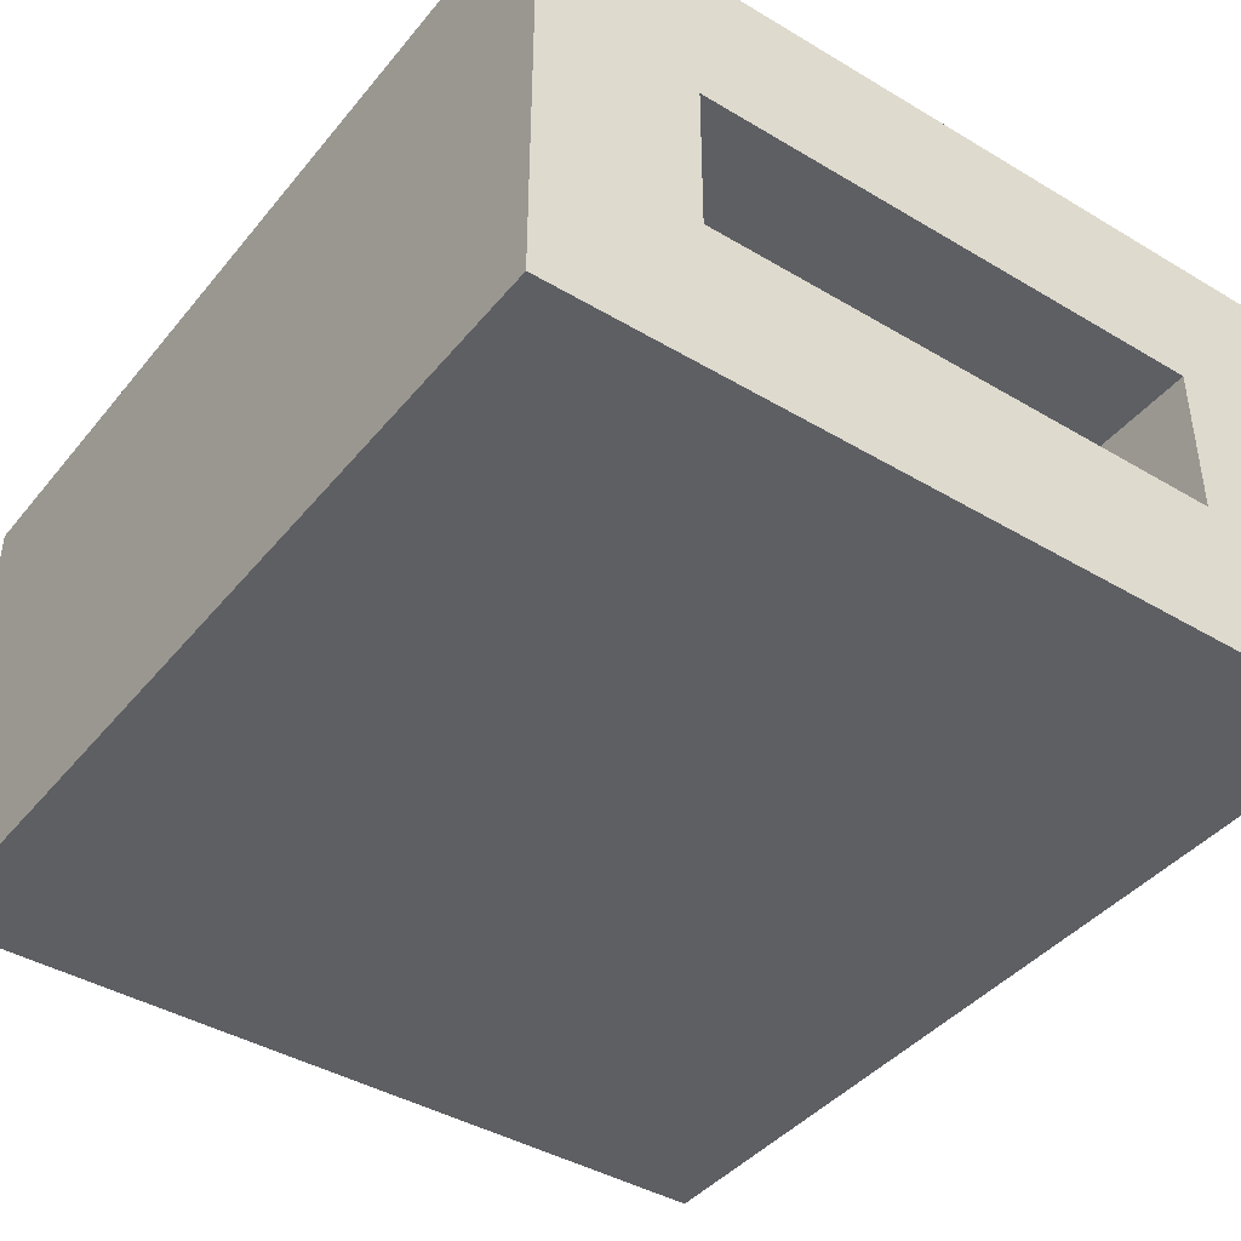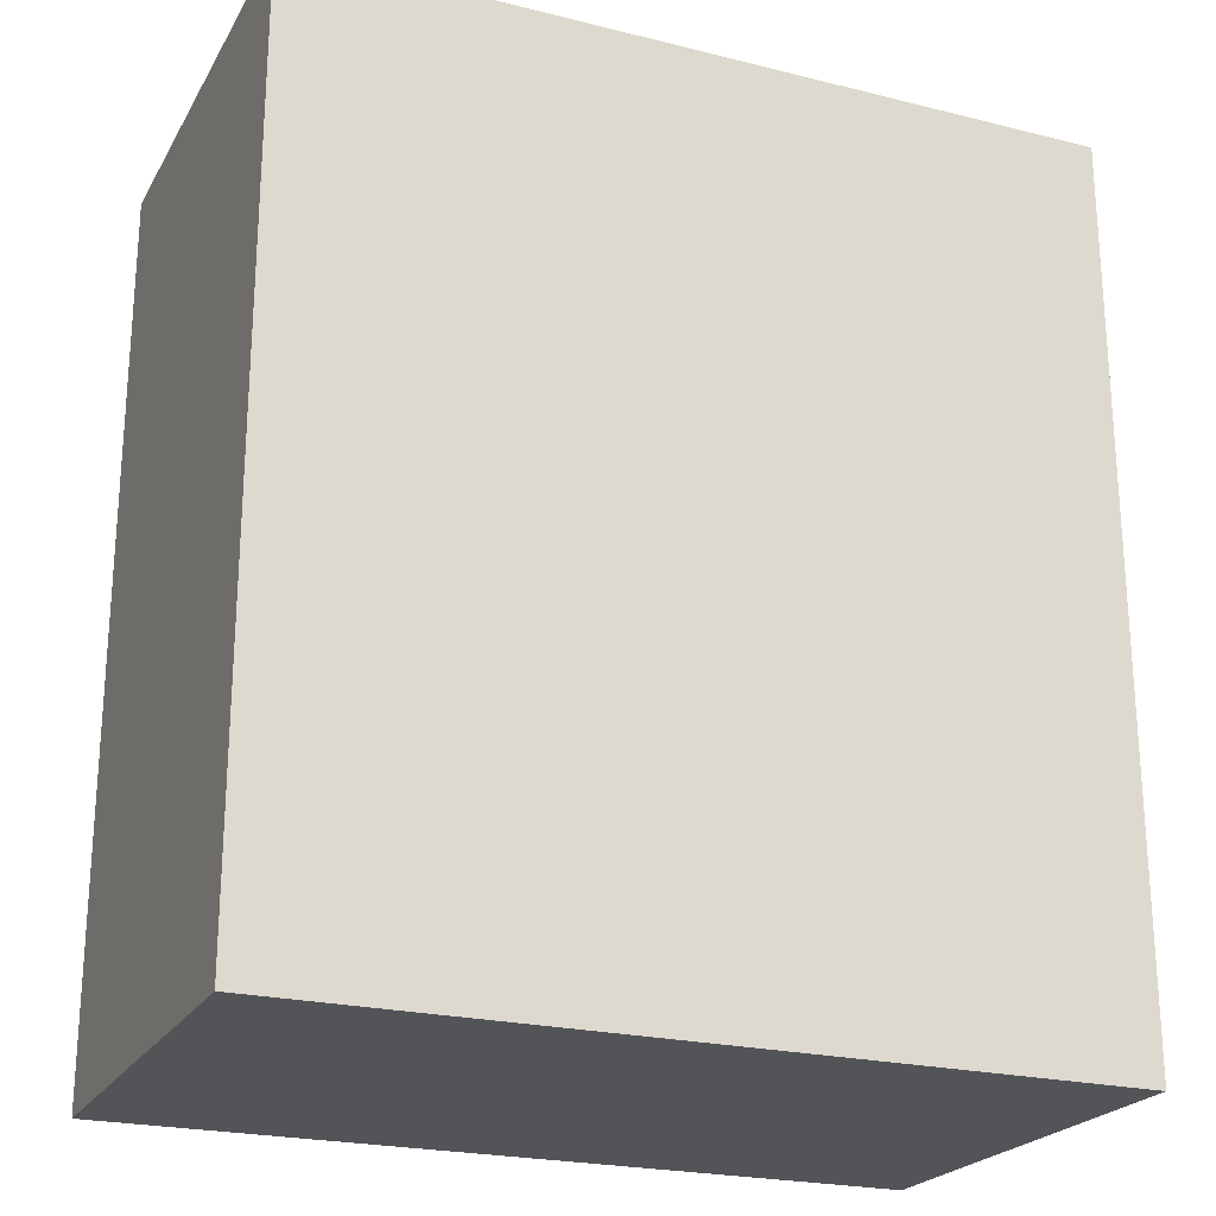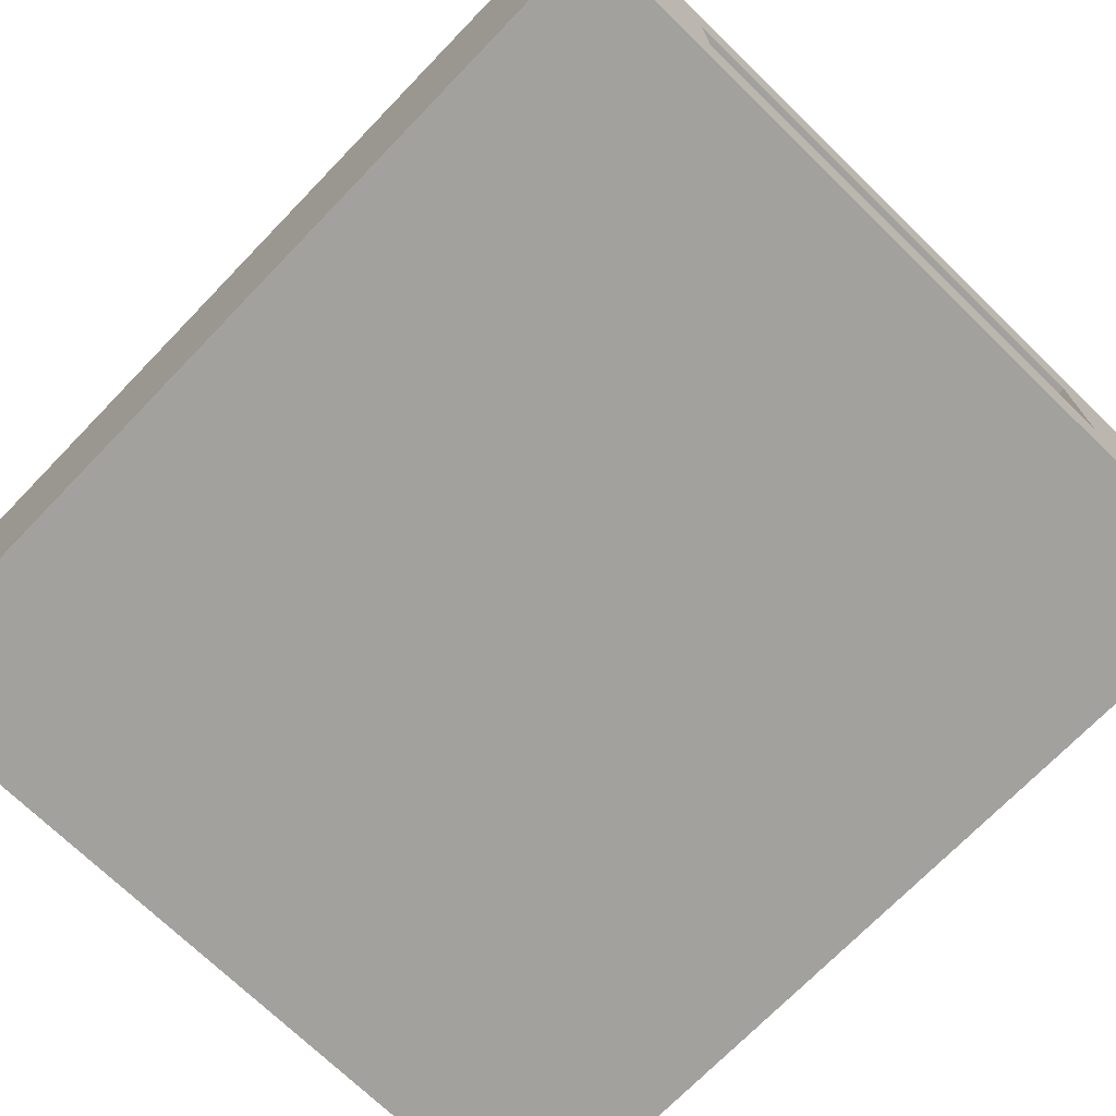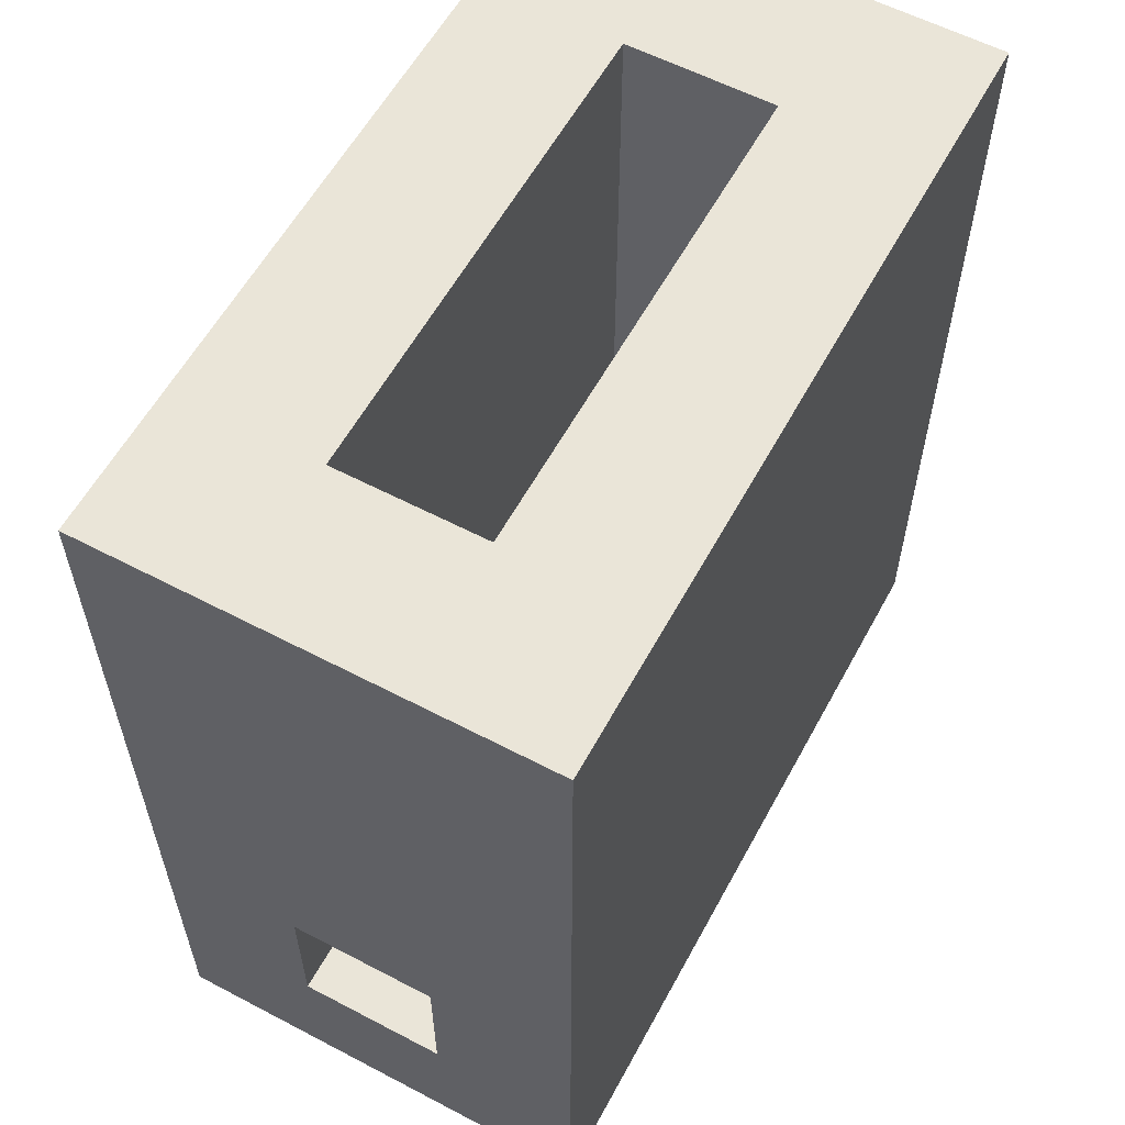
<metadata>
{"format":"obj","ext":"obj","renderer":"f3d","projection":"perspective","resolution":1024,"background":"white","views":[{"elev":-41.7,"azim":-35.7,"up":"+Y"},{"elev":-22.9,"azim":-23.0,"up":"+Z"},{"elev":-72.1,"azim":-44.1,"up":"+Y"},{"elev":58.7,"azim":118.4,"up":"+Z"}]}
</metadata>
<code>
v 0.65 -0.05094 0.2491
v 0 0.07994 0.2716
v 0.5521 -0.08476 0.75
v 0.3927 0 0.06874
v 0 0.15 0.5008
v 0.4184 -0.15 -0.02207
v 0.3587 0.15 0.2585
v 0.1862 0 0.4184
v -0.04559 0.3 0.1232
v 0.578 0.1549 0.75
v 0.65 -0.04853 0.5852
v 0.3074 0 0
v 0.3319 -0.15 0.5086
v 0.01941 0.0848 -0.15
v 0.2691 0.3 0.4537
v 0.3892 -0.03335 -0.15
v 0.5202 0.3 0.152
v 0.2866 -0.15 0.01776
v 0.5393 0.3 0.5854
v 0.05492 0.3 0.169
v 0.3983 -0.15 0.6327
v -0.05284 -0.15 -0.15
v 0.2232 0 0.5302
v 0.65 -0.15 0.1496
v 0.4826 -0.15 -0.15
v 0.5 0.15 0.6084
v 0.65 0.1871 0.4806
v 0.3191 0.3 0.6157
v 0.65 0.3 0.07461
v 0.2009 -0.15 0.509
v 0.4817 -0.15 0.75
v 0.65 0.08639 0.4132
v -0.04164 0.3 0.5286
v 0.4447 0.06465 -0.15
v -0.15 0.3 0.4846
v -0.03244 0.3 0.75
v 0.5 0 0.2989
v 0.4093 0.3 0.2377
v -0.15 -0.15 0.5198
v 0.5373 0.1285 -0.15
v 0.1007 0 0.3875
v -0.15 -0.15 -0.03152
v 0.5397 -0.15 0.1864
v 0.65 0.2031 0.2573
v 0.2669 0.15 0
v 0.1366 0.3 0.08931
v 0.2843 0.3 0.299
v 0.05164 0.1881 -0.15
v 0.2266 -0.15 -0.15
v 0.1076 0.15 0.1185
v 0.1363 -0.15 0.628
v 0.3954 0.3 0.75
v 0.2098 -0.15 0.75
v 0.07909 0.3 0.75
v -0.05424 -0.15 0.4863
v -0.15 -0.15 0.08835
v 0.2561 0.15 0.3901
v -0.15 0.08051 0.75
v 0.2689 -0.15 0.3887
v -0.15 0.07357 0.6585
v 0.2553 0.15 0.1967
v 0.2862 0 0.1096
v -0.15 0.3 0.1832
v 0.1884 0 0.2953
v 0.1073 0 0.4948
v 0 0 0.3348
v -0.15 -0.05405 0.5109
v 0.5 0.06947 0.5126
v -0.15 0.3 0.3255
v 0.65 -0.07715 0.1051
v 0.08621 -0.15 -0.15
v 0.3719 0 0.3412
v -0.15 -0.003996 0.4175
v 0.4915 0.3 0.03283
v 0.65 0.3 0.5183
v 0.1123 0.15 0.3927
v 0.1669 0.15 0.1956
v 0.07291 -0.15 0.75
v 0.65 0.05856 0.75
v -0.15 0.1638 0.4355
v -0.0376 0.3 0.6607
v 0.65 -0.15 0.4199
v 0 0.07473 0.5584
v 0.3837 0.3 -0.15
v -0.08302 -0.15 0.6256
v 0.1456 0.3 -0.15
v -0.05645 0.1809 -0.15
v 0.01832 -0.15 0.06108
v 0.1718 0.3 0.2261
v 0.1313 -0.15 0.4076
v -0.15 -0.04821 0.3074
v 0.2543 -0.15 0.6198
v 0.5283 0.3 0.2918
v 0.09767 0 0.75
v -0.0312 -0.15 0.3762
v 0.65 0.15 0
v -0.001111 0.3 -0.15
v 0.5341 -0.029 -0.15
v -0.15 0.3 0.75
v 0 0 0.6185
v 0.08634 0.15 0.2633
v 0.06219 0.3 0.6029
v 0.5 0.07506 0.2843
v 0.65 -0.15 -0.15
v 0.2849 0 0.3797
v -0.15 -0.15 0.4025
v 0.2836 -0.03798 -0.15
v 0.5608 -0.15 0.514
v 0.5282 0.3 -0.15
v -0.15 -0.15 -0.15
v 0.3255 0.15 0.1241
v 0.2669 0.3 -0.15
v 0.3353 0.07763 -0.15
v 0.65 0.3 0.75
v 0.1769 0 0.1447
v 0.65 0.3 0.2008
v 0.2759 0 0.2272
v 0.65 -0.15 0.75
v -0.15 -0.15 0.614
v 0.2437 0.3 0.75
v -0.15 -0.15 0.75
v -0.04539 -0.15 0.75
v 0 0 0.75
v 0.3471 -0.15 -0.15
v 0.3967 0.3 0.3612
v 0.1186 0.07312 -0.15
v 0 0.15 0.1773
v 0 0 0
v 0.2802 -0.15 0.1575
v 0.65 0 0
v 0.4124 0.15 0.5187
v 0.5 0 0.75
v 0.5 0.15 0.4536
v 0 0.15 0.75
v -0.15 -0.03281 0.75
v 0.07764 0.3 0.3011
v -0.15 0.1722 0.75
v 0.65 0.3 -0.15
v 0.5 0.15 0.75
v 0.5464 -0.15 -0.05261
v 0.65 -0.15 0.5267
v 0 0.15 0
v -0.04343 0.3 0.253
v 0.19 0.3 0.6182
v 0.4014 -0.15 0.3899
v 0.65 0 0.15
v 0.1248 -0.15 0.1867
v 0.05929 0.07588 0
v 0.3711 0 0.4935
v 0.65 0.15 0.15
v 0.03164 0.3 0.02107
v 0.4056 0.15 0
v 0.5 0.15 0.15
v 0.2023 0.15 0.08899
v 0.5 0.0656 0.4028
v -0.15 0.3 -0.15
v 0.3448 -0.15 0.2684
v 0.06408 0.3 0.4268
v 0.5 0 0.15
v 0.5492 0.3 0.75
v 0.08812 -0.15 0.3034
v 0.5 0 0.4388
v 0.1671 -0.15 0.07404
v 0.65 0.3 0.3282
v 0.65 0.07401 0.5365
v -0.15 -0.15 0.259
v 0 0.0732 0.09567
v 0.65 0.06385 0.6556
v 0 0 0.4617
v 0.07806 0 0.1232
v 0.0664 -0.15 0.5032
v 0.4443 0.3 0.6433
v 0.3267 0.15 0.75
v 0.3279 -0.15 0.75
v 0.3733 0.3 -0.03884
v 0.3846 0.3 0.09324
v 0.65 0.08077 0.2765
v 0.1685 0.15 0.75
v 0.1558 -0.07438 0.75
v 0.65 -0.07276 -0.04747
v 0.3864 0.15 0.3961
v 0.65 0.1233 -0.07307
v 0.09321 0 0.251
v 0.382 0 0.75
v -0.03569 -0.15 0.1658
v 0.3816 0.15 0.6405
v -0.15 -0.0251 0.6278
v -0.15 -0.009608 0.06872
v -0.006306 -0.15 0.2588
v 0 0 0.2055
v -0.0649 0.3 -0.03121
v 0.65 -0.15 0.009772
v -0.15 0.119 0.3117
v 0.08431 0 0
v 0.65 0.1835 0.6041
v 0.04625 -0.03696 -0.15
v 0.5306 -0.15 0.6384
v -0.05889 0.02453 -0.15
v -0.15 0.06053 0.1906
v -0.15 0.08784 -0.0473
v 0.2119 -0.15 0.2647
v -0.15 0.2002 0.1884
v -0.15 0.1416 0.07003
v 0.449 0 0.1206
v 0.5419 0.3 0.4476
v -0.0173 -0.15 -0.03668
v 0.4555 -0.15 0.5129
v 0.4797 -0.15 0.2764
v 0.4041 -0.15 0.1334
v 0.65 0.172 0.75
v -0.15 0.0605 0.5315
v 0.1528 0.15 0.4962
v -0.15 0.1667 0.5862
v 0.1566 0.07694 0
v -0.15 0.3 0.03394
v 0.1945 0.15 0.3032
v 0.4916 0.3 -0.06884
v 0.5419 0.15 0
v 0.65 0.2067 0.3672
v 0.144 0.15 0
v 0.3994 0.1803 -0.15
v 0.4127 0.3 0.5087
v 0.2592 0.3 -0.005539
v -0.15 -0.007191 -0.15
v 0.5324 -0.15 0.3926
v 0.5 0 0.5928
v 0.5 0.07356 0.6517
v -0.15 -0.04287 -0.05717
v 0.65 0.3 -0.05279
v 0.65 0.01508 -0.15
v 0.65 -0.04595 0.75
v -0.15 -0.05963 0.1804
v 0.1656 0.1966 -0.15
v 0.1521 0.3 0.4967
v -0.05785 0.3 0.39
v 0.5 0.15 0.3122
v 0.1766 -0.04913 -0.15
v 0.1826 0 0
v 0.004779 -0.15 0.6129
v 0.2261 0.0777 -0.15
v 0.1718 0.3 0.3643
v 0.2823 0.1976 -0.15
v 0.4741 0 0
v 0.3911 0 0.2052
v -0.15 0.3 0.6302
v 0 0.15 0.6538
v 0 0 0.08763
v 0 0.15 0.3699
v 0.4389 -0.07827 0.75
v 0.65 0.1705 -0.15
v -0.08633 0.2024 0.75
v -0.15 0.1357 -0.15
v 0.65 -0.15 0.642
v 0.2747 0.3 0.1522
v 0.65 -0.01984 0.3729
v 0.5364 0 0.06136
v 0.1156 0.15 0.6097
v 0.1388 0 0.6228
v 0.65 -0.03303 0.4761
v 0.65 0.3 0.4297
v 0.575 0.075 0.15
v 0.2454 0 0.75
v 0.2556 0.15 0.637
v 0.3184 0 0.6253
v 0.299 0.15 0.5132
v 0.65 0.3 0.6411
v 0.65 -0.15 0.2931
v 0.1407 -0.15 -0.04909
v 0.5102 -0.15 0.06572
v 0.1173 0.3 -0.04164
v -0.15 0.203 -0.04831
f 134 178 54
f 263 186 173
f 169 65 41
f 126 48 233
f 166 56 185
f 26 227 139
f 141 253 108
f 83 169 5
f 18 129 163
f 252 156 87
f 5 248 76
f 4 12 62
f 149 264 226
f 237 107 49
f 248 5 169
f 198 14 196
f 211 213 80
f 113 221 34
f 175 176 74
f 255 32 259
f 202 215 203
f 174 21 31
f 41 8 64
f 44 177 150
f 212 57 265
f 60 137 213
f 235 143 69
f 106 67 73
f 222 19 205
f 87 97 48
f 266 75 19
f 40 109 250
f 79 168 210
f 245 99 81
f 110 224 22
f 96 218 130
f 15 47 241
f 58 137 60
f 24 1 267
f 206 268 88
f 61 111 7
f 110 42 228
f 122 78 123
f 36 81 99
f 20 151 9
f 162 37 72
f 138 229 250
f 243 152 12
f 82 267 255
f 132 226 184
f 14 126 196
f 153 236 7
f 143 235 136
f 234 158 102
f 94 262 258
f 180 230 130
f 216 77 61
f 168 231 11
f 136 89 20
f 145 13 59
f 92 30 13
f 69 63 202
f 127 142 50
f 208 43 267
f 35 245 33
f 125 15 222
f 51 78 239
f 33 81 102
f 76 212 5
f 66 183 190
f 30 51 171
f 161 201 90
f 245 35 213
f 247 167 190
f 17 93 116
f 204 4 244
f 167 127 190
f 73 67 211
f 169 41 66
f 183 41 64
f 62 244 4
f 79 231 168
f 217 74 229
f 72 105 149
f 252 200 271
f 72 149 162
f 30 92 51
f 250 230 40
f 136 20 143
f 106 39 67
f 146 70 130
f 191 9 151
f 9 63 143
f 227 26 68
f 114 266 160
f 265 263 212
f 81 33 245
f 105 117 64
f 37 103 159
f 140 6 25
f 193 80 69
f 146 150 177
f 81 54 102
f 131 186 265
f 226 162 149
f 62 115 117
f 254 223 46
f 246 5 257
f 201 147 129
f 135 187 121
f 57 7 181
f 120 144 54
f 78 51 53
f 225 82 108
f 39 85 119
f 122 239 78
f 194 170 238
f 244 62 117
f 100 169 83
f 95 189 161
f 104 230 180
f 257 178 246
f 3 231 132
f 182 229 96
f 5 246 83
f 205 19 75
f 189 147 161
f 136 158 241
f 102 144 234
f 269 140 192
f 116 150 29
f 106 95 55
f 61 7 216
f 234 241 158
f 104 140 25
f 12 45 238
f 196 22 198
f 262 94 179
f 217 175 74
f 149 105 23
f 42 206 56
f 59 90 201
f 176 254 38
f 28 144 120
f 142 148 220
f 147 163 129
f 210 114 10
f 170 190 183
f 240 242 113
f 244 72 37
f 27 165 32
f 133 236 155
f 141 259 11
f 70 146 1
f 240 237 126
f 120 54 178
f 242 240 233
f 159 153 261
f 249 3 132
f 63 9 215
f 184 249 132
f 37 159 244
f 124 25 6
f 180 130 70
f 14 87 48
f 29 229 74
f 222 28 172
f 223 254 176
f 256 243 4
f 89 241 47
f 150 261 153
f 230 104 98
f 67 187 211
f 259 82 255
f 253 141 11
f 50 77 101
f 64 117 115
f 163 268 18
f 139 132 10
f 210 168 195
f 32 177 219
f 123 94 100
f 199 188 232
f 26 139 186
f 190 2 66
f 69 35 235
f 216 76 101
f 114 210 266
f 188 199 203
f 106 166 95
f 222 205 125
f 152 153 111
f 69 202 193
f 186 131 26
f 86 233 48
f 239 85 55
f 83 246 100
f 96 130 182
f 266 195 75
f 45 12 152
f 48 126 14
f 127 167 142
f 45 220 214
f 215 191 156
f 151 20 46
f 25 98 104
f 47 38 254
f 226 68 162
f 122 121 85
f 249 184 174
f 221 113 242
f 107 240 113
f 185 88 147
f 218 152 243
f 159 261 146
f 32 219 27
f 56 166 232
f 150 146 261
f 182 250 229
f 123 100 246
f 71 237 49
f 49 107 124
f 115 62 238
f 129 18 209
f 131 181 133
f 104 192 140
f 8 41 65
f 251 58 134
f 115 238 170
f 236 133 181
f 224 252 198
f 170 183 115
f 232 166 91
f 234 15 241
f 173 139 52
f 50 101 127
f 172 160 19
f 7 111 153
f 58 60 135
f 22 196 71
f 128 148 142
f 17 29 74
f 118 3 31
f 110 22 42
f 45 154 220
f 50 220 154
f 166 189 95
f 203 271 200
f 51 239 171
f 47 15 125
f 196 126 237
f 121 122 135
f 34 16 113
f 82 259 141
f 102 54 144
f 44 150 116
f 260 164 205
f 240 107 237
f 134 123 246
f 223 176 175
f 247 170 194
f 148 194 214
f 112 86 223
f 175 217 84
f 264 184 226
f 131 265 181
f 152 218 153
f 195 266 210
f 106 91 166
f 111 61 154
f 8 23 105
f 238 214 194
f 9 143 20
f 209 18 6
f 191 151 97
f 137 58 251
f 244 117 72
f 161 90 95
f 2 190 127
f 223 175 112
f 220 50 142
f 228 188 200
f 108 197 207
f 22 71 206
f 163 88 268
f 89 47 254
f 36 99 251
f 65 258 23
f 113 16 107
f 158 136 235
f 16 34 98
f 10 160 139
f 237 71 196
f 219 44 164
f 107 16 124
f 123 134 58
f 126 233 240
f 112 84 242
f 106 73 91
f 77 154 61
f 55 95 171
f 119 121 187
f 217 229 109
f 80 213 35
f 109 84 217
f 57 216 7
f 27 219 260
f 156 97 87
f 101 76 248
f 63 69 143
f 94 123 78
f 93 125 205
f 23 258 264
f 65 100 258
f 8 105 64
f 71 49 268
f 173 186 139
f 78 179 94
f 187 67 119
f 154 45 111
f 39 55 85
f 101 77 216
f 33 102 158
f 106 55 39
f 1 177 255
f 88 56 206
f 100 65 169
f 141 108 82
f 66 248 169
f 38 125 93
f 165 195 168
f 252 271 156
f 171 239 55
f 21 174 92
f 89 46 20
f 197 108 253
f 80 73 211
f 151 270 97
f 207 145 225
f 91 73 193
f 125 38 47
f 89 254 46
f 24 192 70
f 208 267 225
f 44 219 177
f 1 255 267
f 164 260 219
f 204 244 159
f 232 188 56
f 248 127 101
f 88 185 56
f 248 66 2
f 32 255 177
f 199 202 203
f 242 233 112
f 183 66 41
f 194 148 128
f 31 197 118
f 128 142 167
f 110 228 224
f 87 14 198
f 232 91 199
f 36 251 134
f 253 118 197
f 65 23 8
f 128 247 194
f 193 199 91
f 29 17 116
f 17 176 38
f 85 239 122
f 30 59 13
f 241 89 136
f 157 129 209
f 208 225 145
f 145 157 208
f 188 228 42
f 24 267 43
f 4 204 256
f 69 80 35
f 190 170 247
f 79 10 132
f 75 260 205
f 213 137 245
f 184 262 174
f 155 68 133
f 60 213 211
f 207 197 21
f 90 59 30
f 163 147 88
f 59 157 145
f 152 111 45
f 252 224 200
f 199 193 202
f 27 75 195
f 159 146 256
f 178 173 120
f 214 238 45
f 243 130 218
f 87 198 252
f 181 7 236
f 150 153 218
f 214 220 148
f 52 172 28
f 234 144 15
f 200 224 228
f 179 53 262
f 198 22 224
f 86 48 97
f 264 149 23
f 98 25 16
f 6 18 124
f 118 253 231
f 269 6 140
f 177 1 146
f 212 76 57
f 164 116 93
f 26 131 133
f 28 222 15
f 215 156 271
f 223 86 270
f 133 68 26
f 24 70 1
f 103 155 236
f 58 135 123
f 60 187 135
f 79 132 231
f 97 156 191
f 33 158 235
f 201 161 147
f 124 16 25
f 210 10 79
f 84 112 175
f 96 150 218
f 86 97 270
f 53 174 262
f 248 2 127
f 120 52 28
f 68 226 227
f 132 139 227
f 203 200 188
f 42 56 188
f 182 130 230
f 12 4 243
f 34 221 40
f 204 159 256
f 160 10 114
f 253 11 231
f 86 112 233
f 93 205 164
f 162 155 37
f 35 33 235
f 27 195 165
f 238 62 12
f 105 72 117
f 183 64 115
f 54 81 36
f 99 245 137
f 212 257 5
f 171 95 90
f 49 124 18
f 138 109 229
f 116 164 44
f 153 159 103
f 119 85 121
f 109 40 221
f 17 74 176
f 191 215 9
f 207 21 13
f 63 215 202
f 82 225 267
f 96 29 150
f 174 31 249
f 221 242 84
f 231 3 118
f 18 268 49
f 137 251 99
f 43 209 269
f 135 122 123
f 21 197 31
f 168 11 165
f 180 70 192
f 52 160 172
f 103 37 155
f 104 180 192
f 172 19 222
f 57 181 265
f 263 265 186
f 68 155 162
f 259 32 165
f 257 212 263
f 134 246 178
f 270 46 223
f 259 165 11
f 77 50 154
f 268 206 71
f 151 46 270
f 120 173 52
f 39 119 67
f 225 108 207
f 226 132 227
f 6 269 209
f 211 187 60
f 208 209 43
f 209 208 157
f 206 42 22
f 138 250 109
f 54 36 134
f 17 38 93
f 144 28 15
f 258 100 94
f 171 90 30
f 192 24 269
f 98 40 230
f 216 57 76
f 34 40 98
f 92 13 21
f 145 207 13
f 236 153 103
f 184 264 262
f 84 109 221
f 173 178 263
f 130 243 256
f 271 203 215
f 257 263 178
f 130 256 146
f 53 51 92
f 43 269 24
f 3 249 31
f 53 179 78
f 29 96 229
f 250 182 230
f 59 201 157
f 166 185 189
f 128 167 247
f 129 157 201
f 189 185 147
f 52 139 160
f 75 27 260
f 80 193 73
f 53 92 174
f 262 264 258
f 19 160 266

</code>
